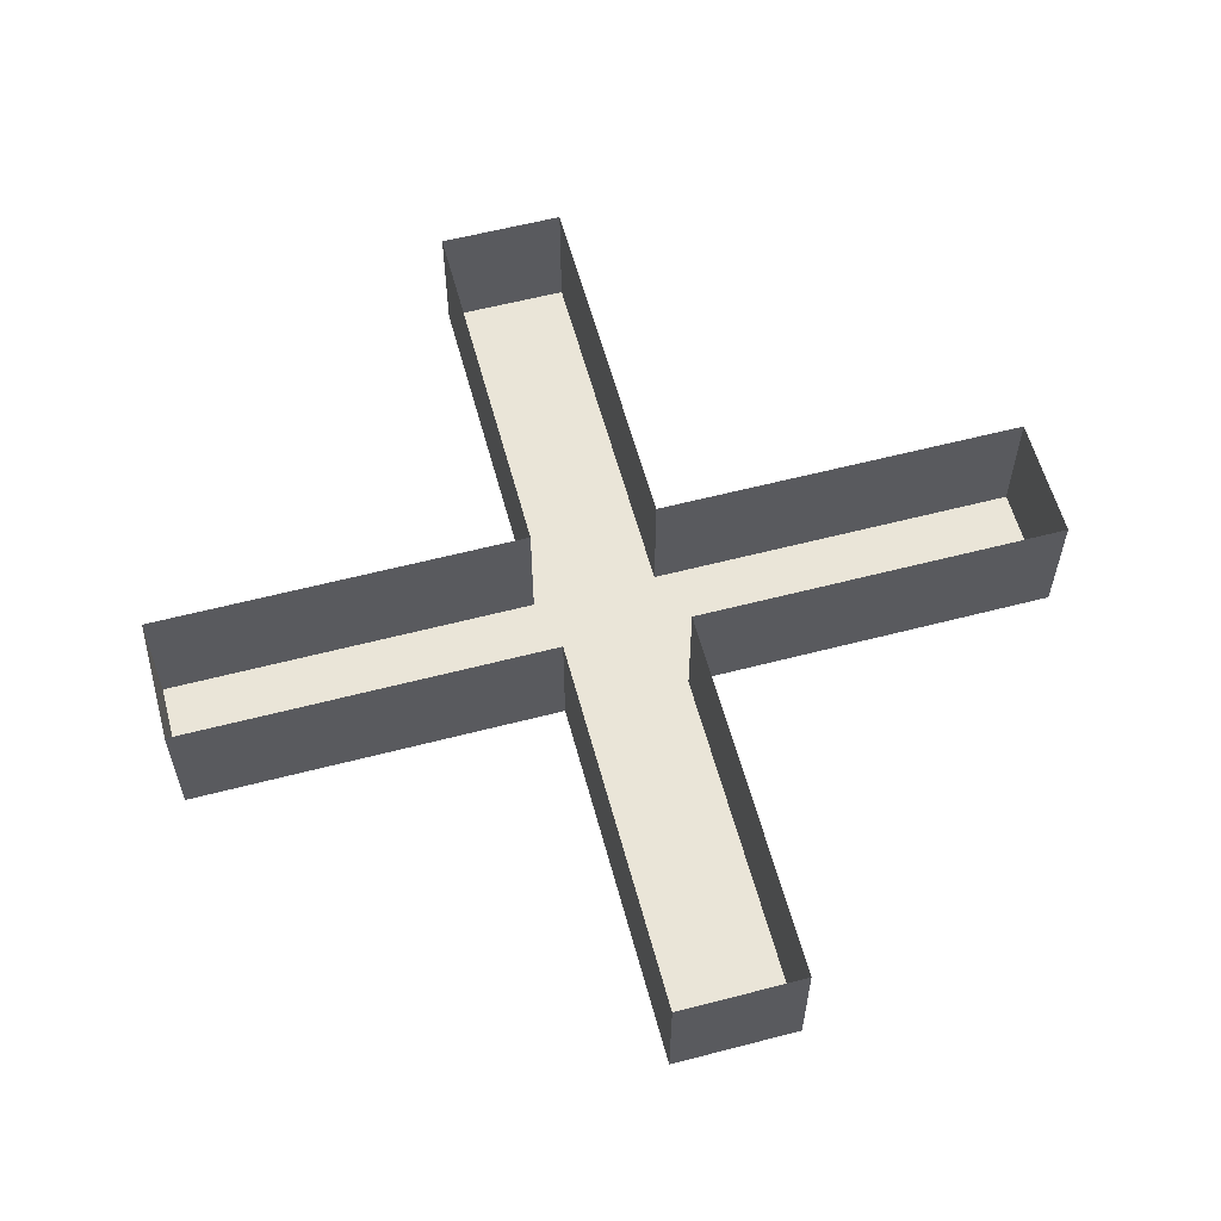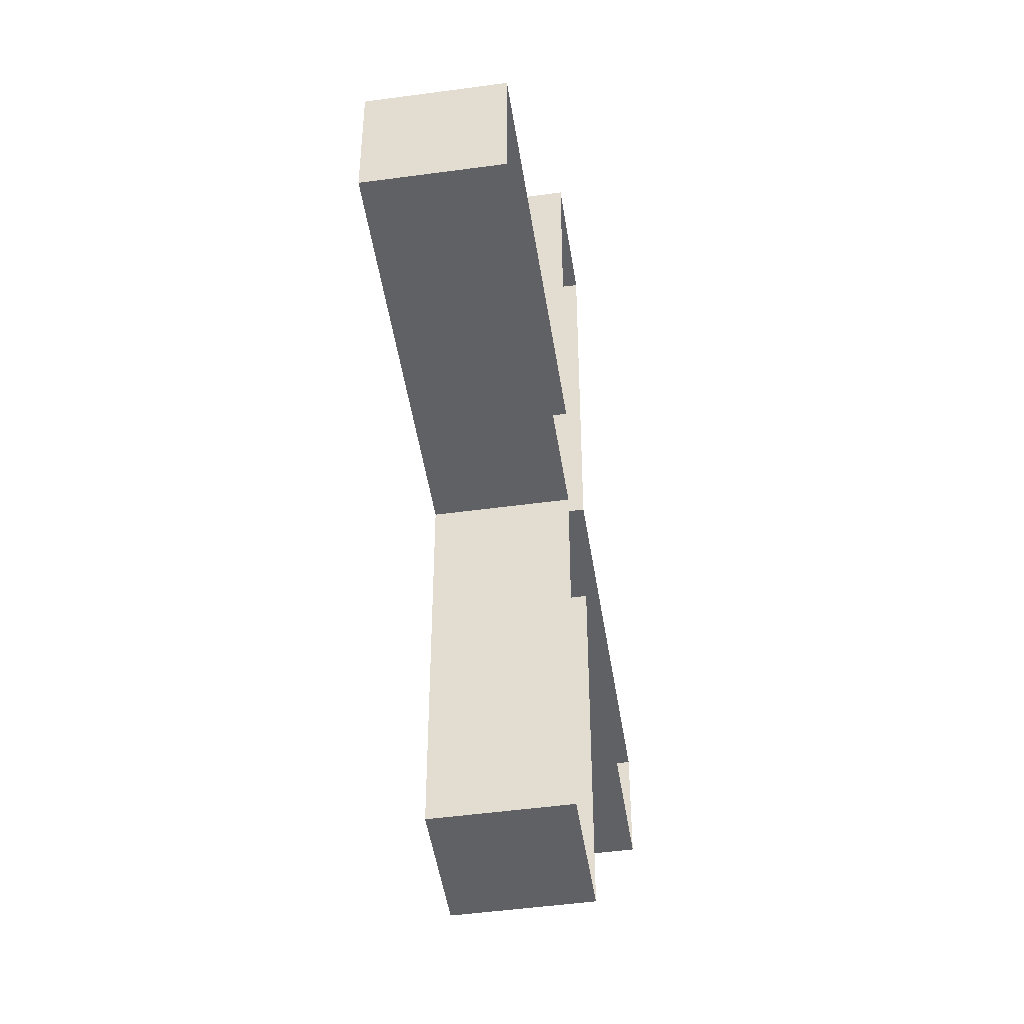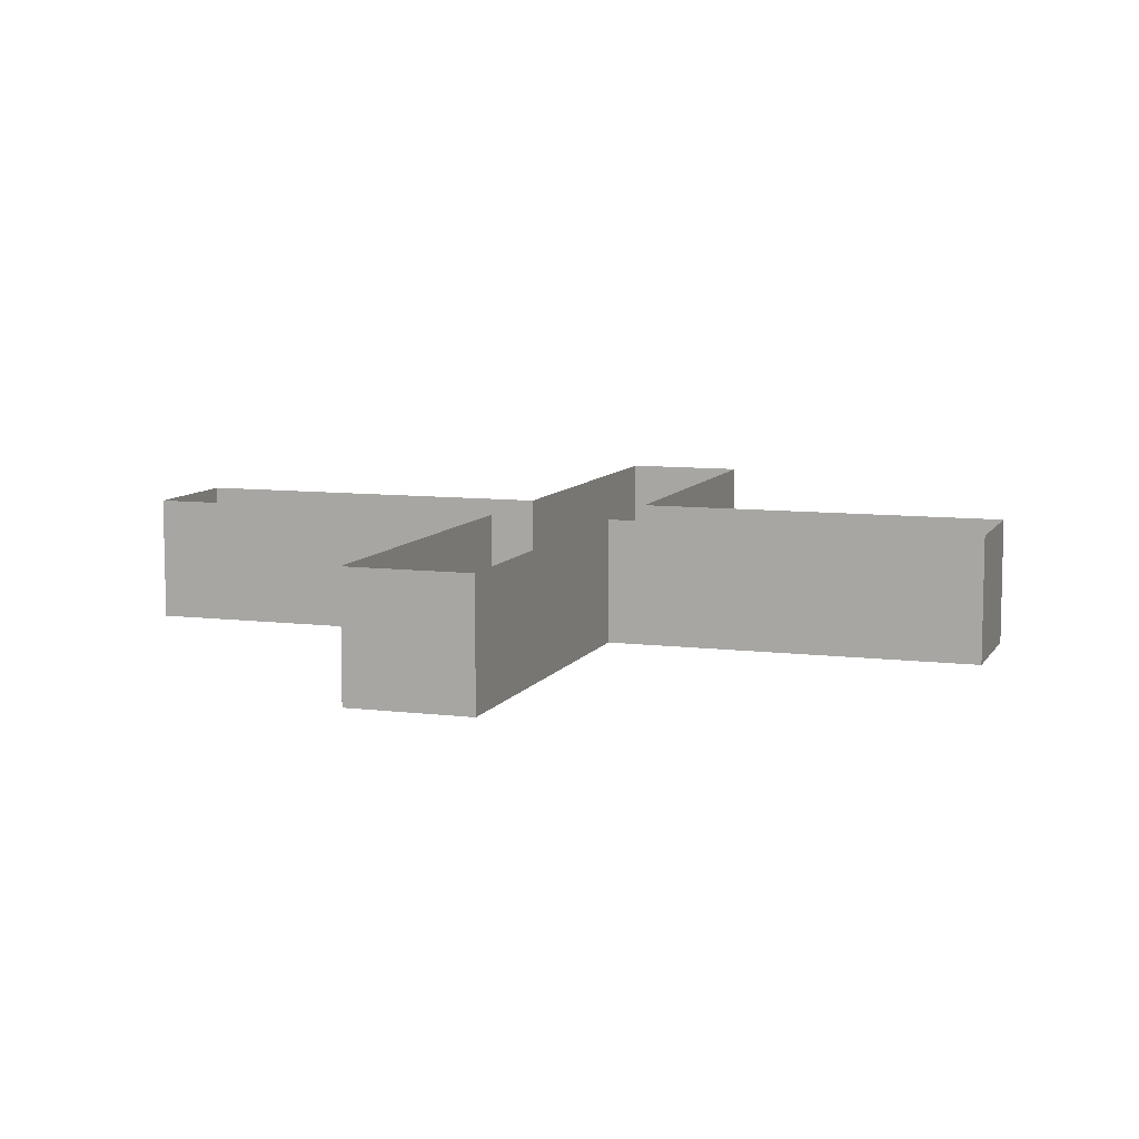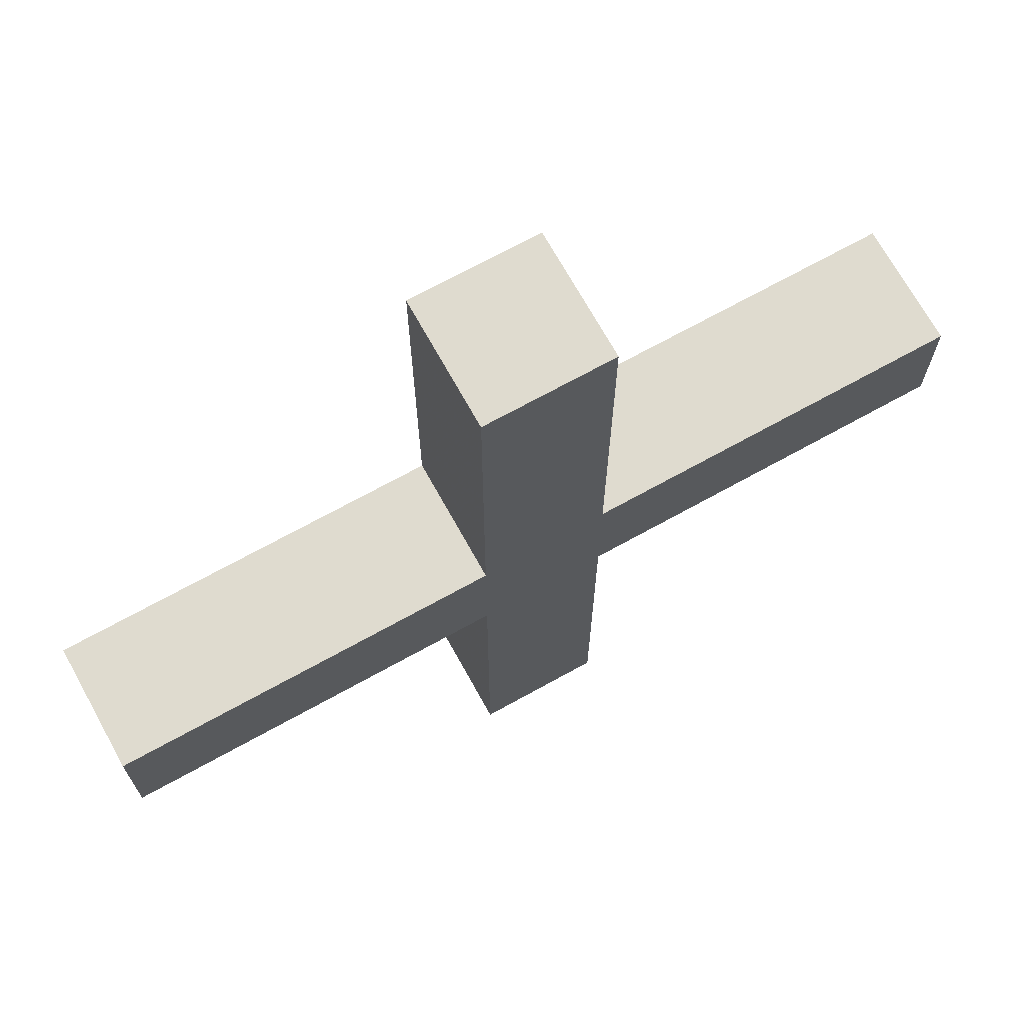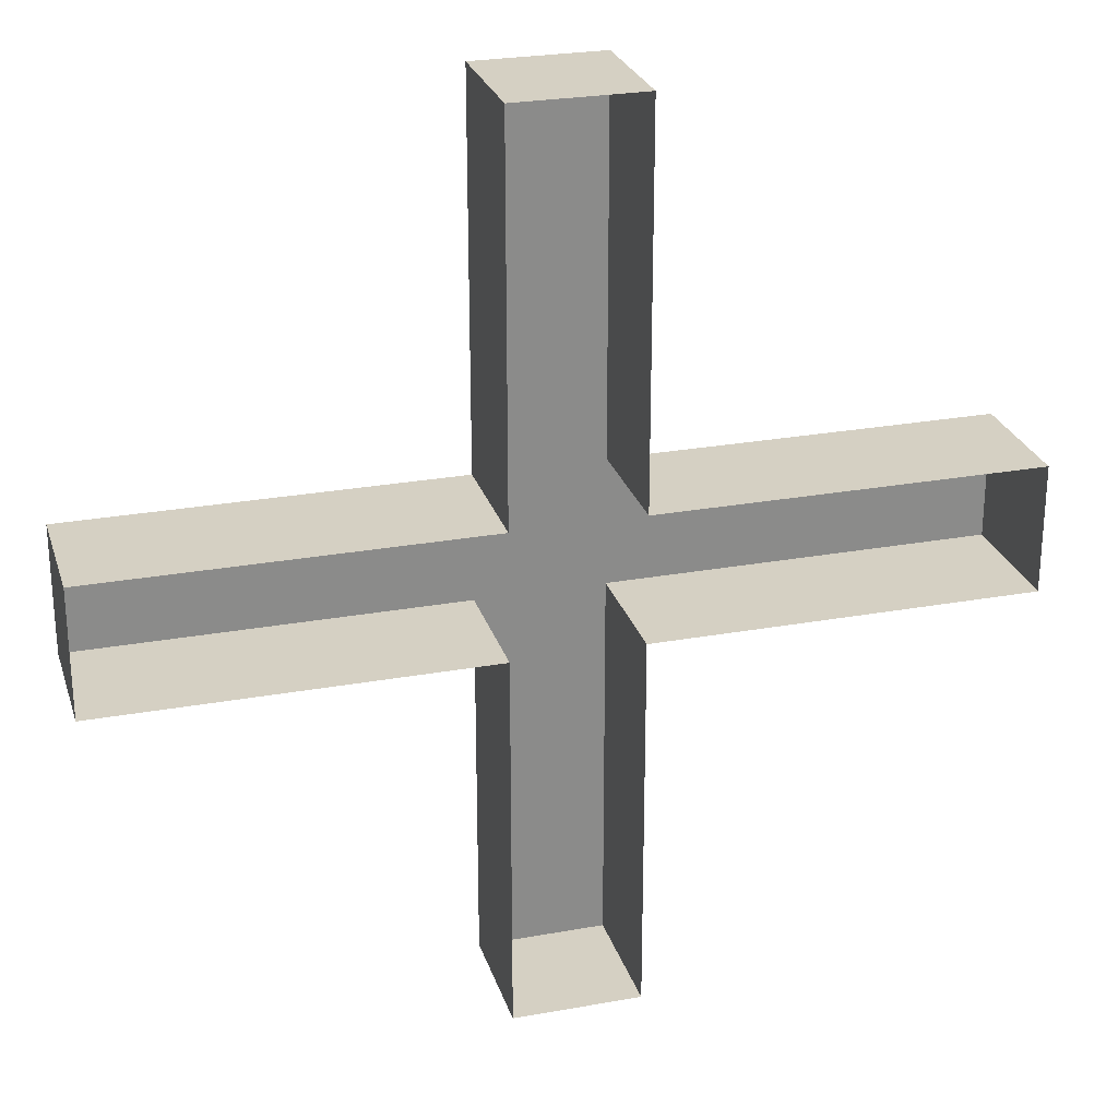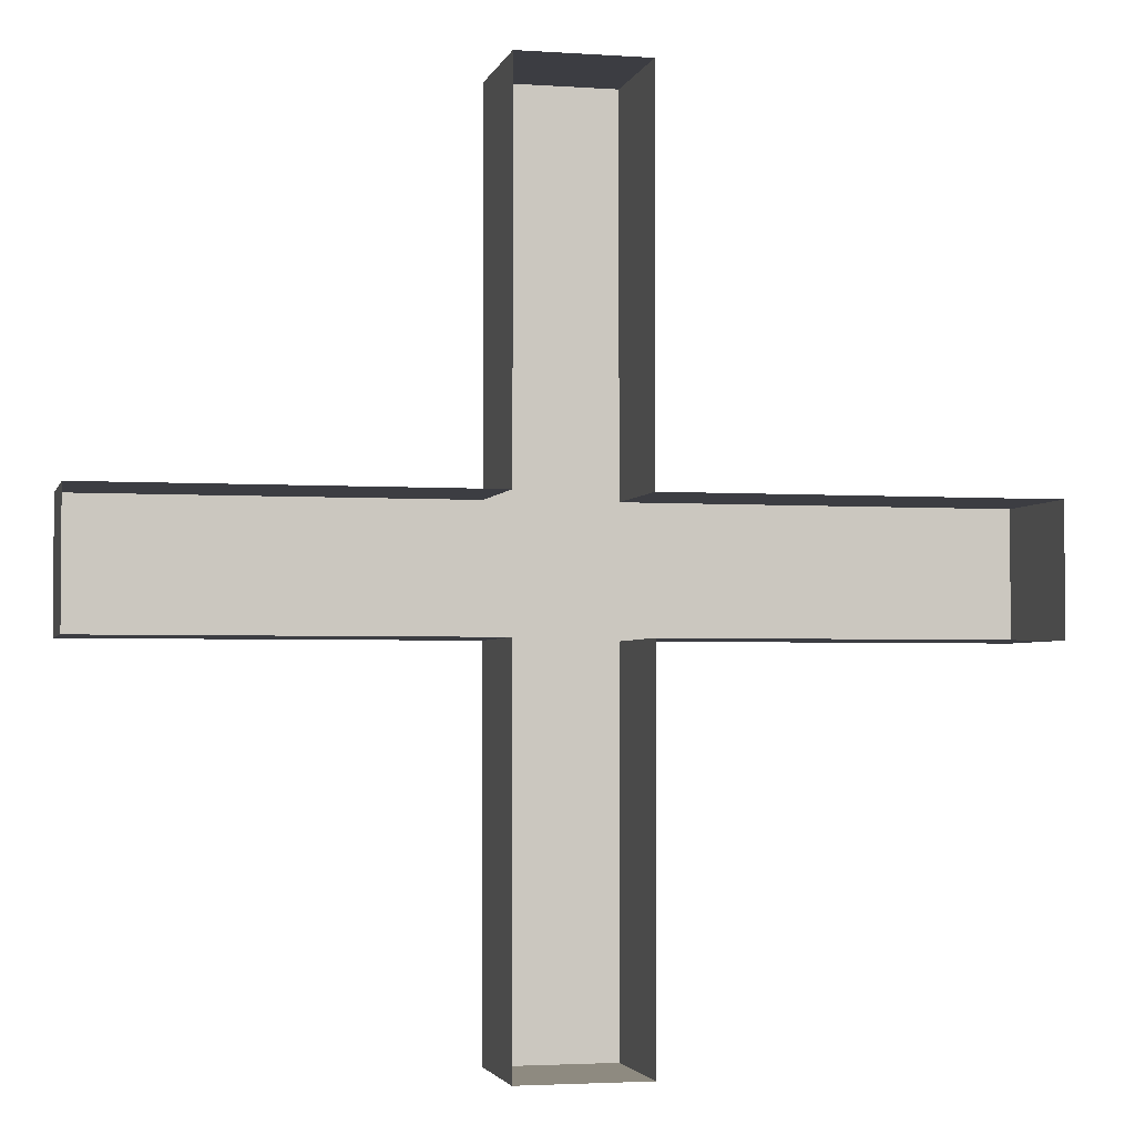
<metadata>
{"format":"obj","ext":"obj","renderer":"f3d","projection":"perspective","resolution":1024,"background":"white","views":[{"elev":59.1,"azim":165.0,"up":"+Y"},{"elev":-48.3,"azim":98.7,"up":"+Z"},{"elev":8.6,"azim":18.6,"up":"+Y"},{"elev":70.4,"azim":-29.0,"up":"+Z"},{"elev":26.1,"azim":164.0,"up":"+Z"},{"elev":-2.9,"azim":166.7,"up":"+Z"}]}
</metadata>
<code>
v -0.0625 0 -0.0625
v -0.0625 0 -0.4375
v -0.0625 -0.125 -0.4375
v -0.0625 -0.125 -0.0625
v -0.4375 0 -0.0625
v -0.4375 -0.125 -0.0625
v -0.4375 0 0.0625
v -0.4375 -0.125 0.0625
v -0.0625 0 0.0625
v -0.0625 -0.125 0.0625
v -0.0625 0 0.4375
v -0.0625 -0.125 0.4375
v 0.0625 0 0.4375
v 0.0625 -0.125 0.4375
v 0.0625 0 0.0625
v 0.0625 -0.125 0.0625
v 0.4375 0 0.0625
v 0.4375 -0.125 0.0625
v 0.4375 0 -0.0625
v 0.4375 -0.125 -0.0625
v 0.0625 0 -0.0625
v 0.0625 -0.125 -0.0625
v 0.0625 0 -0.4375
v 0.0625 -0.125 -0.4375
f 1 2 3
f 1 3 4
f 1 4 5
f 5 4 6
f 5 6 7
f 7 6 8
f 7 8 9
f 9 8 10
f 9 10 11
f 11 10 12
f 11 12 13
f 13 12 14
f 13 14 15
f 15 14 16
f 15 16 17
f 17 16 18
f 17 18 19
f 19 18 20
f 19 20 21
f 21 20 22
f 21 22 23
f 23 22 24
f 23 24 2
f 2 24 3
f 3 24 4
f 4 24 22
f 4 22 16
f 4 16 10
f 4 10 6
f 6 10 8
f 18 16 22
f 18 22 20
f 12 10 16
f 12 16 14

</code>
